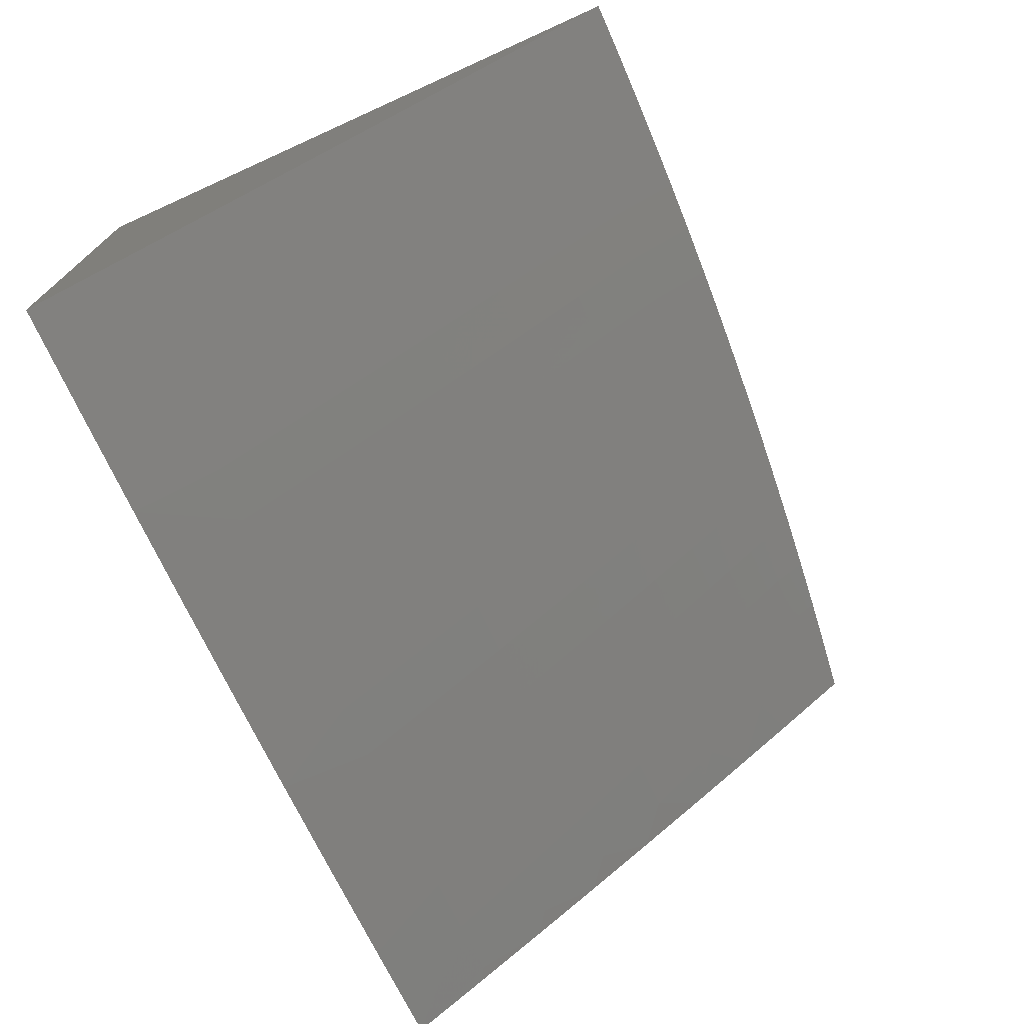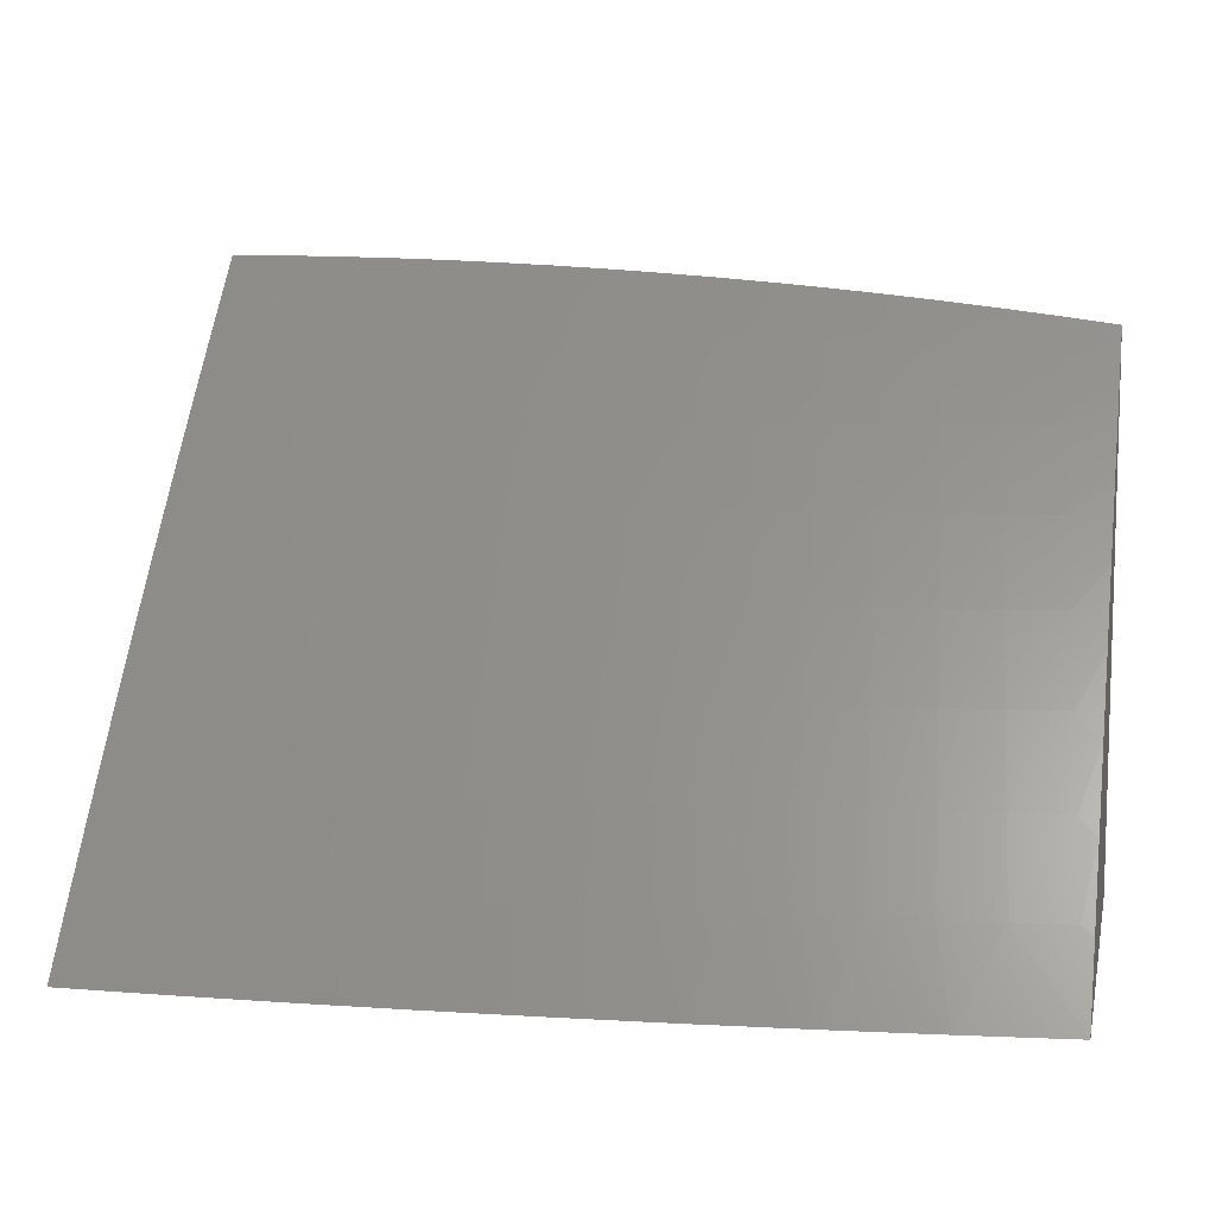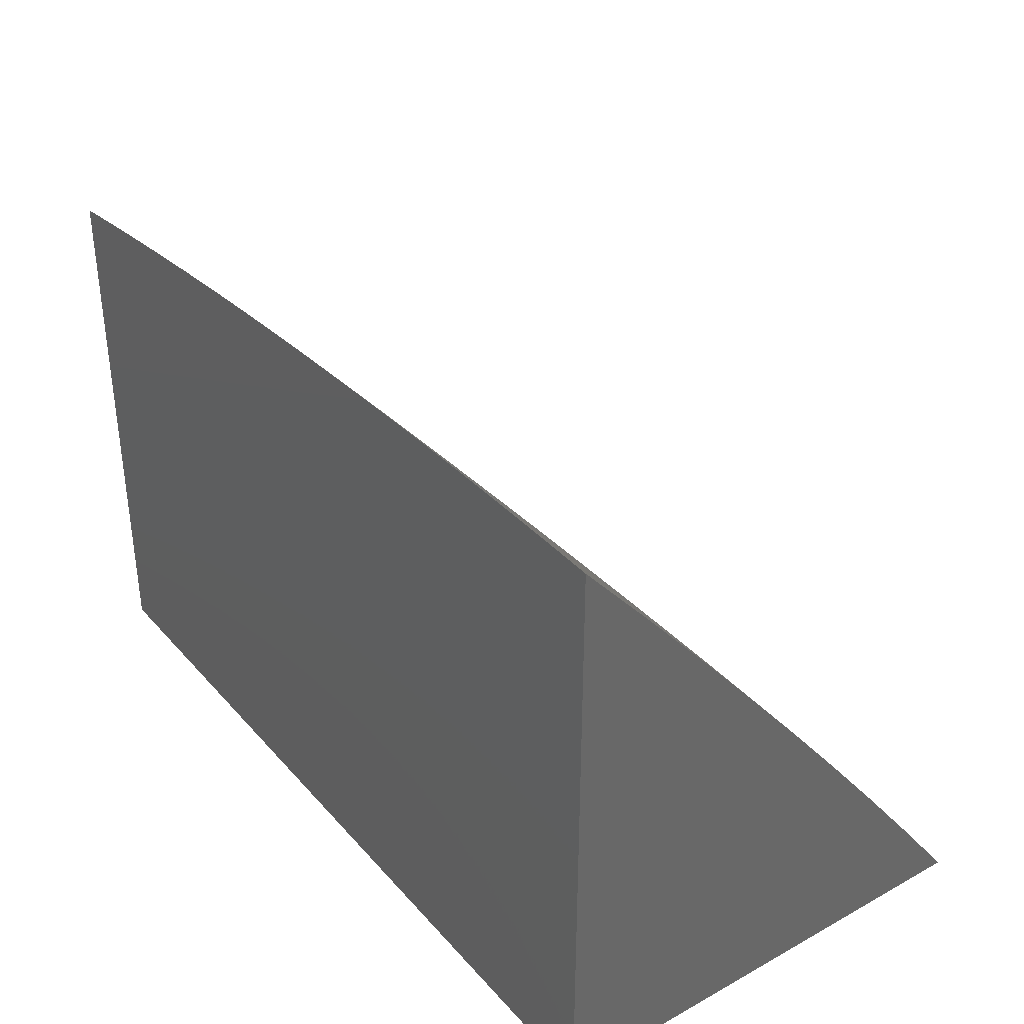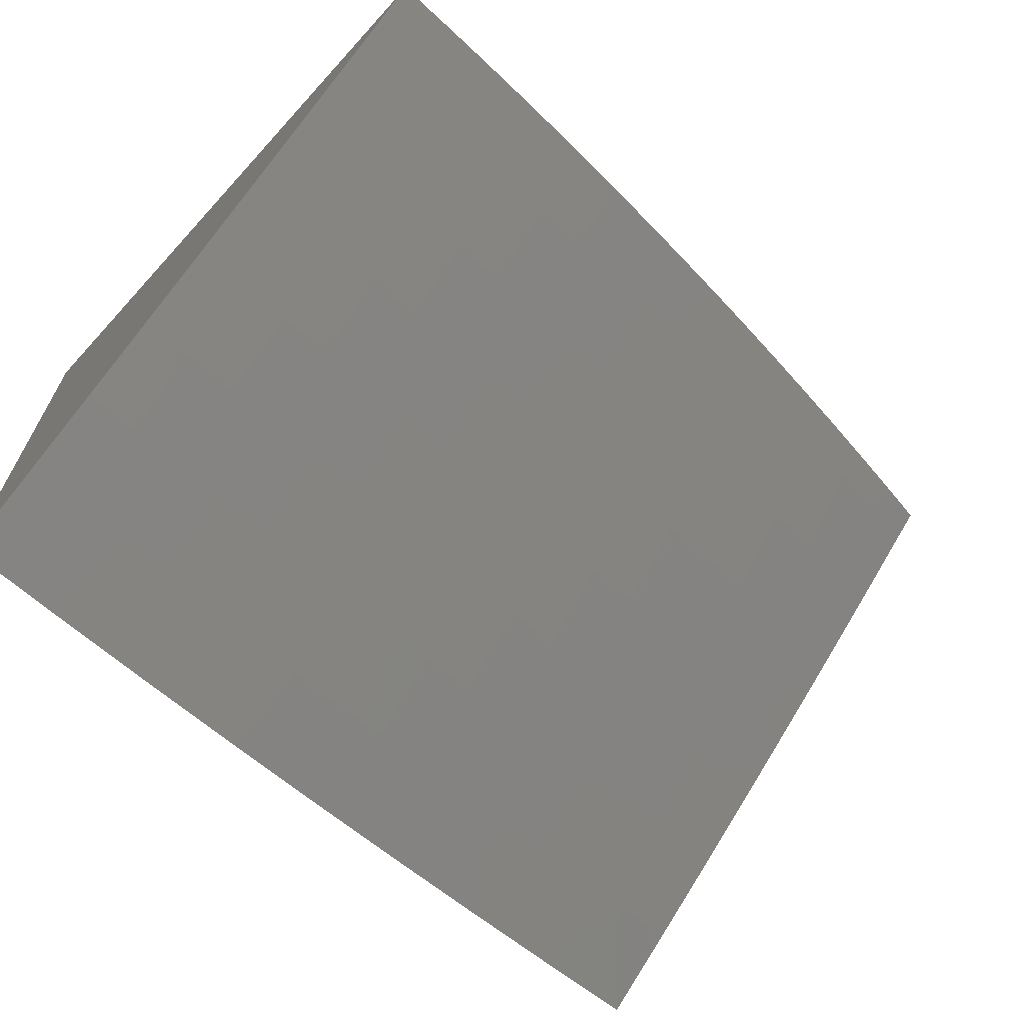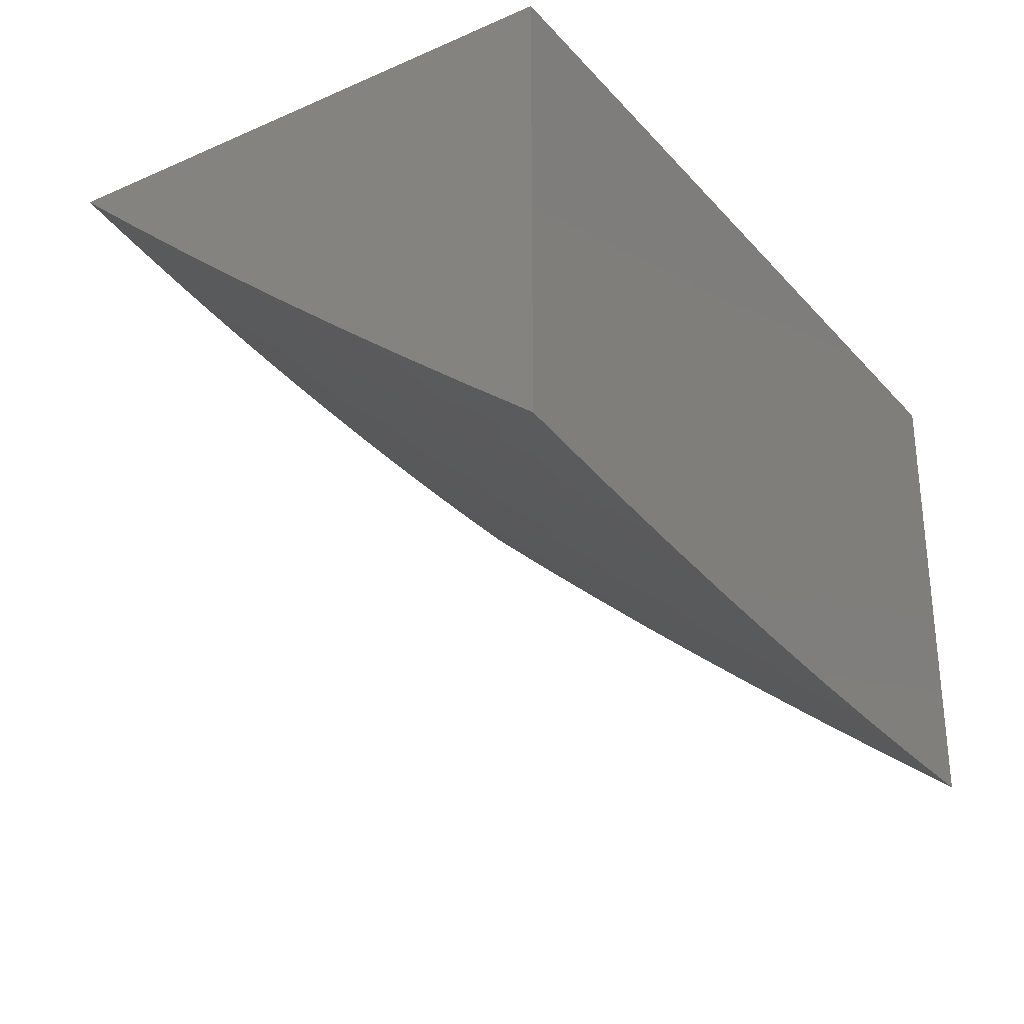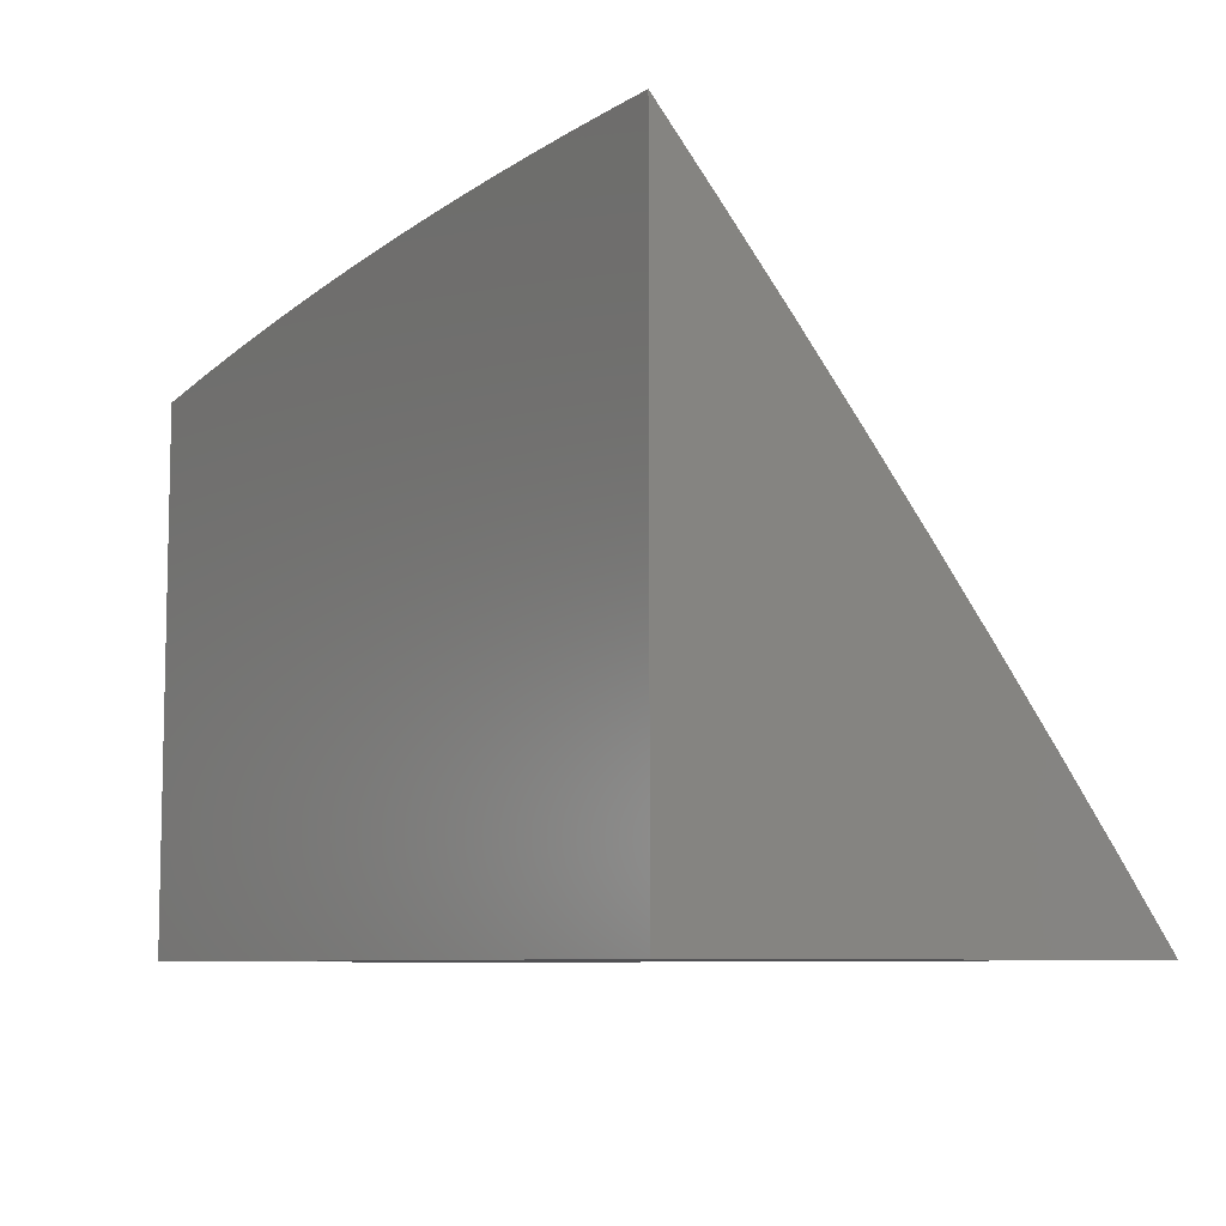
<metadata>
{"format":"stl","ext":"stl","renderer":"f3d","projection":"perspective","resolution":1024,"background":"white","views":[{"elev":-73.0,"azim":-65.7,"up":"+Y"},{"elev":9.1,"azim":12.3,"up":"+Z"},{"elev":36.3,"azim":-125.7,"up":"+Z"},{"elev":-65.4,"azim":-42.5,"up":"+Y"},{"elev":-28.3,"azim":123.0,"up":"+Y"},{"elev":-7.9,"azim":-121.9,"up":"+Z"}]}
</metadata>
<code>
# stl→obj: 147 verts, 290 faces
v -7.516e-35 -8.489 7.089
v 0 -8.555 7
v 0.06455 -8.489 7.089
v 0.1253 -8.554 7
v 0.1293 -8.488 7.089
v 0.1942 -8.487 7.089
v 0.1927 -8.419 7.178
v 0.2573 -8.418 7.178
v 0.2552 -8.35 7.266
v 0.3194 -8.348 7.266
v 0.3168 -8.279 7.354
v 0.3807 -8.276 7.354
v 0.3775 -8.206 7.441
v 0.441 -8.203 7.441
v 0.4372 -8.133 7.527
v 0.5003 -8.129 7.527
v 0.4959 -8.058 7.612
v 0.5587 -8.054 7.612
v 0.5012 -8 7.679
v 0.5638 -8 7.675
v 0.6215 -8.049 7.612
v 0.6263 -8 7.67
v 0.6846 -8.045 7.612
v 0.6887 -8 7.664
v 0.7477 -8.039 7.612
v 0.7511 -8 7.658
v 0.811 -8.033 7.612
v 0.8134 -8 7.651
v 0.8744 -8.027 7.612
v 0.8757 -8 7.644
v 0.9379 -8.02 7.612
v 0.9379 -8 7.636
v 1 -8 7.627
v 1 -8.065 7.551
v 0.9463 -8.091 7.527
v 1 -8.129 7.474
v 0.9545 -8.161 7.441
v 1 -8.192 7.396
v 0.9626 -8.231 7.354
v 1 -8.255 7.318
v 0.9706 -8.299 7.266
v 1 -8.317 7.239
v 0.9785 -8.367 7.178
v 1 -8.379 7.16
v 0.9863 -8.434 7.089
v 1 -8.439 7.08
v 1 -8.499 7
v 0.9195 -8.441 7.089
v 0.8754 -8.512 7
v 0.8528 -8.448 7.089
v 0.7863 -8.454 7.089
v 0.8461 -8.381 7.178
v 0.7801 -8.387 7.178
v 0.8392 -8.313 7.266
v 0.7738 -8.319 7.266
v 0.8323 -8.244 7.354
v 0.7674 -8.25 7.354
v 0.8253 -8.175 7.441
v 0.7609 -8.181 7.441
v 0.8182 -8.105 7.527
v 0.7543 -8.11 7.527
v 0.2505 -8.552 7
v 0.2593 -8.485 7.089
v 0.3221 -8.416 7.178
v 0.3839 -8.345 7.266
v 0.4448 -8.273 7.354
v 0.5047 -8.2 7.441
v 0.5636 -8.125 7.527
v 0.3246 -8.483 7.089
v 0.3757 -8.547 7
v 0.3901 -8.48 7.089
v 0.4557 -8.477 7.089
v 0.4521 -8.41 7.178
v 0.5174 -8.406 7.178
v 0.5132 -8.338 7.266
v 0.5781 -8.334 7.266
v 0.5734 -8.265 7.354
v 0.6379 -8.261 7.354
v 0.6325 -8.191 7.441
v 0.6966 -8.186 7.441
v 0.6906 -8.116 7.527
v 0.5008 -8.541 7
v 0.5215 -8.474 7.089
v 0.5828 -8.402 7.178
v 0.6432 -8.33 7.266
v 0.7026 -8.256 7.354
v 0.5875 -8.469 7.089
v 0.6258 -8.533 7
v 0.6536 -8.465 7.089
v 0.7507 -8.524 7
v 0.7199 -8.46 7.089
v 0.4386 -8 7.683
v 0.4334 -8.061 7.612
v 0.3742 -8.136 7.527
v 0.3141 -8.209 7.441
v 0.2531 -8.281 7.354
v 0.1911 -8.351 7.266
v 0.1283 -8.421 7.178
v 0.376 -8 7.687
v 0.371 -8.064 7.612
v 0.3114 -8.138 7.527
v 0.251 -8.211 7.441
v 0.1895 -8.282 7.354
v 0.1272 -8.353 7.266
v 0.06404 -8.421 7.178
v -2.577e-34 -8.422 7.178
v 0.3134 -8 7.69
v 0.3087 -8.067 7.612
v 0.2488 -8.14 7.527
v 0.1879 -8.213 7.441
v 0.1262 -8.284 7.354
v 0.06352 -8.353 7.266
v -4.832e-34 -8.353 7.266
v 0.2507 -8 7.692
v 0.2466 -8.069 7.612
v 0.1863 -8.142 7.527
v 0.1251 -8.214 7.441
v 0.06299 -8.284 7.354
v -6.872e-34 -8.284 7.354
v 0.188 -8 7.694
v 0.1847 -8.07 7.612
v 0.124 -8.143 7.527
v 0.06246 -8.214 7.441
v -8.053e-34 -8.215 7.441
v 0.1254 -8 7.696
v 0.1229 -8.071 7.612
v 0.06192 -8.144 7.527
v -7.731e-34 -8.144 7.527
v 0.06269 -8 7.696
v 0.06138 -8.072 7.612
v -5.261e-34 -8.072 7.612
v 0 -8 7.697
v 0.387 -8.413 7.178
v 0.4485 -8.342 7.266
v 0.509 -8.269 7.354
v 0.5685 -8.196 7.441
v 0.6271 -8.121 7.527
v 0.6484 -8.398 7.178
v 0.7084 -8.325 7.266
v 0.7142 -8.393 7.178
v 0.9122 -8.374 7.178
v 0.9049 -8.306 7.266
v 0.8974 -8.238 7.354
v 0.8898 -8.168 7.441
v 0.8822 -8.098 7.527
v 1 -8 7
v 0 -8 7
f 1 2 3
f 3 2 4
f 3 4 5
f 5 4 6
f 5 6 7
f 7 6 8
f 7 8 9
f 9 8 10
f 9 10 11
f 11 10 12
f 11 12 13
f 13 12 14
f 13 14 15
f 15 14 16
f 15 16 17
f 17 16 18
f 17 18 19
f 19 18 20
f 20 18 21
f 20 21 22
f 22 21 23
f 22 23 24
f 24 23 25
f 24 25 26
f 26 25 27
f 26 27 28
f 28 27 29
f 28 29 30
f 30 29 31
f 30 31 32
f 32 31 33
f 33 31 34
f 34 31 35
f 34 35 36
f 36 35 37
f 36 37 38
f 38 37 39
f 38 39 40
f 40 39 41
f 40 41 42
f 42 41 43
f 42 43 44
f 44 43 45
f 44 45 46
f 46 45 47
f 47 45 48
f 47 48 49
f 49 48 50
f 49 50 51
f 51 50 52
f 51 52 53
f 53 52 54
f 53 54 55
f 55 54 56
f 55 56 57
f 57 56 58
f 57 58 59
f 59 58 60
f 59 60 61
f 61 60 27
f 61 27 25
f 4 62 6
f 6 62 63
f 6 63 8
f 8 63 64
f 8 64 10
f 10 64 65
f 10 65 12
f 12 65 66
f 12 66 14
f 14 66 67
f 14 67 16
f 16 67 68
f 16 68 18
f 18 68 21
f 63 62 69
f 69 62 70
f 69 70 71
f 71 70 72
f 71 72 73
f 73 72 74
f 73 74 75
f 75 74 76
f 75 76 77
f 77 76 78
f 77 78 79
f 79 78 80
f 79 80 81
f 81 80 61
f 81 61 25
f 70 82 72
f 72 82 83
f 72 83 74
f 74 83 84
f 74 84 76
f 76 84 85
f 76 85 78
f 78 85 86
f 78 86 80
f 80 86 59
f 80 59 61
f 83 82 87
f 87 82 88
f 87 88 89
f 89 88 90
f 89 90 91
f 91 90 51
f 91 51 53
f 90 49 51
f 19 92 17
f 17 92 93
f 17 93 15
f 15 93 94
f 15 94 13
f 13 94 95
f 13 95 11
f 11 95 96
f 11 96 9
f 9 96 97
f 9 97 7
f 7 97 98
f 7 98 5
f 5 98 3
f 92 99 93
f 93 99 100
f 93 100 94
f 94 100 101
f 94 101 95
f 95 101 102
f 95 102 96
f 96 102 103
f 96 103 97
f 97 103 104
f 97 104 98
f 98 104 105
f 98 105 3
f 3 105 106
f 3 106 1
f 99 107 100
f 100 107 108
f 100 108 101
f 101 108 109
f 101 109 102
f 102 109 110
f 102 110 103
f 103 110 111
f 103 111 104
f 104 111 112
f 104 112 105
f 105 112 113
f 105 113 106
f 107 114 108
f 108 114 115
f 108 115 109
f 109 115 116
f 109 116 110
f 110 116 117
f 110 117 111
f 111 117 118
f 111 118 112
f 112 118 119
f 112 119 113
f 114 120 115
f 115 120 121
f 115 121 116
f 116 121 122
f 116 122 117
f 117 122 123
f 117 123 118
f 118 123 124
f 118 124 119
f 120 125 121
f 121 125 126
f 121 126 122
f 122 126 127
f 122 127 123
f 123 127 128
f 123 128 124
f 125 129 126
f 126 129 130
f 126 130 127
f 127 130 131
f 127 131 128
f 129 132 130
f 130 132 131
f 71 133 69
f 69 133 64
f 69 64 63
f 64 133 65
f 65 133 134
f 65 134 66
f 66 134 135
f 66 135 67
f 67 135 136
f 67 136 68
f 68 136 137
f 68 137 21
f 21 137 23
f 134 133 73
f 73 133 71
f 134 73 75
f 134 75 135
f 135 75 77
f 135 77 136
f 136 77 79
f 136 79 137
f 137 79 81
f 137 81 23
f 23 81 25
f 89 138 87
f 87 138 84
f 87 84 83
f 84 138 85
f 85 138 139
f 85 139 86
f 86 139 57
f 86 57 59
f 138 89 140
f 140 89 91
f 140 91 53
f 53 55 140
f 140 55 139
f 140 139 138
f 55 57 139
f 52 50 141
f 141 50 48
f 141 48 43
f 43 48 45
f 54 52 142
f 142 52 141
f 142 141 41
f 41 141 43
f 56 54 143
f 143 54 142
f 143 142 39
f 39 142 41
f 58 56 144
f 144 56 143
f 144 143 37
f 37 143 39
f 60 58 145
f 145 58 144
f 145 144 35
f 35 144 37
f 27 60 29
f 29 60 145
f 29 145 31
f 31 145 35
f 33 34 146
f 146 34 36
f 146 36 38
f 38 40 146
f 146 40 42
f 146 42 44
f 44 46 146
f 146 46 47
f 47 49 146
f 146 49 90
f 146 90 88
f 146 88 147
f 147 88 82
f 147 82 70
f 70 62 147
f 147 62 4
f 147 4 2
f 2 1 147
f 147 1 106
f 147 106 113
f 113 119 147
f 147 119 124
f 147 124 128
f 128 131 147
f 147 131 132
f 132 129 147
f 147 129 125
f 147 125 120
f 120 114 147
f 147 114 107
f 147 107 99
f 99 92 147
f 147 92 19
f 147 19 20
f 147 20 146
f 146 20 22
f 146 22 24
f 24 26 146
f 146 26 28
f 146 28 30
f 30 32 146
f 146 32 33

</code>
